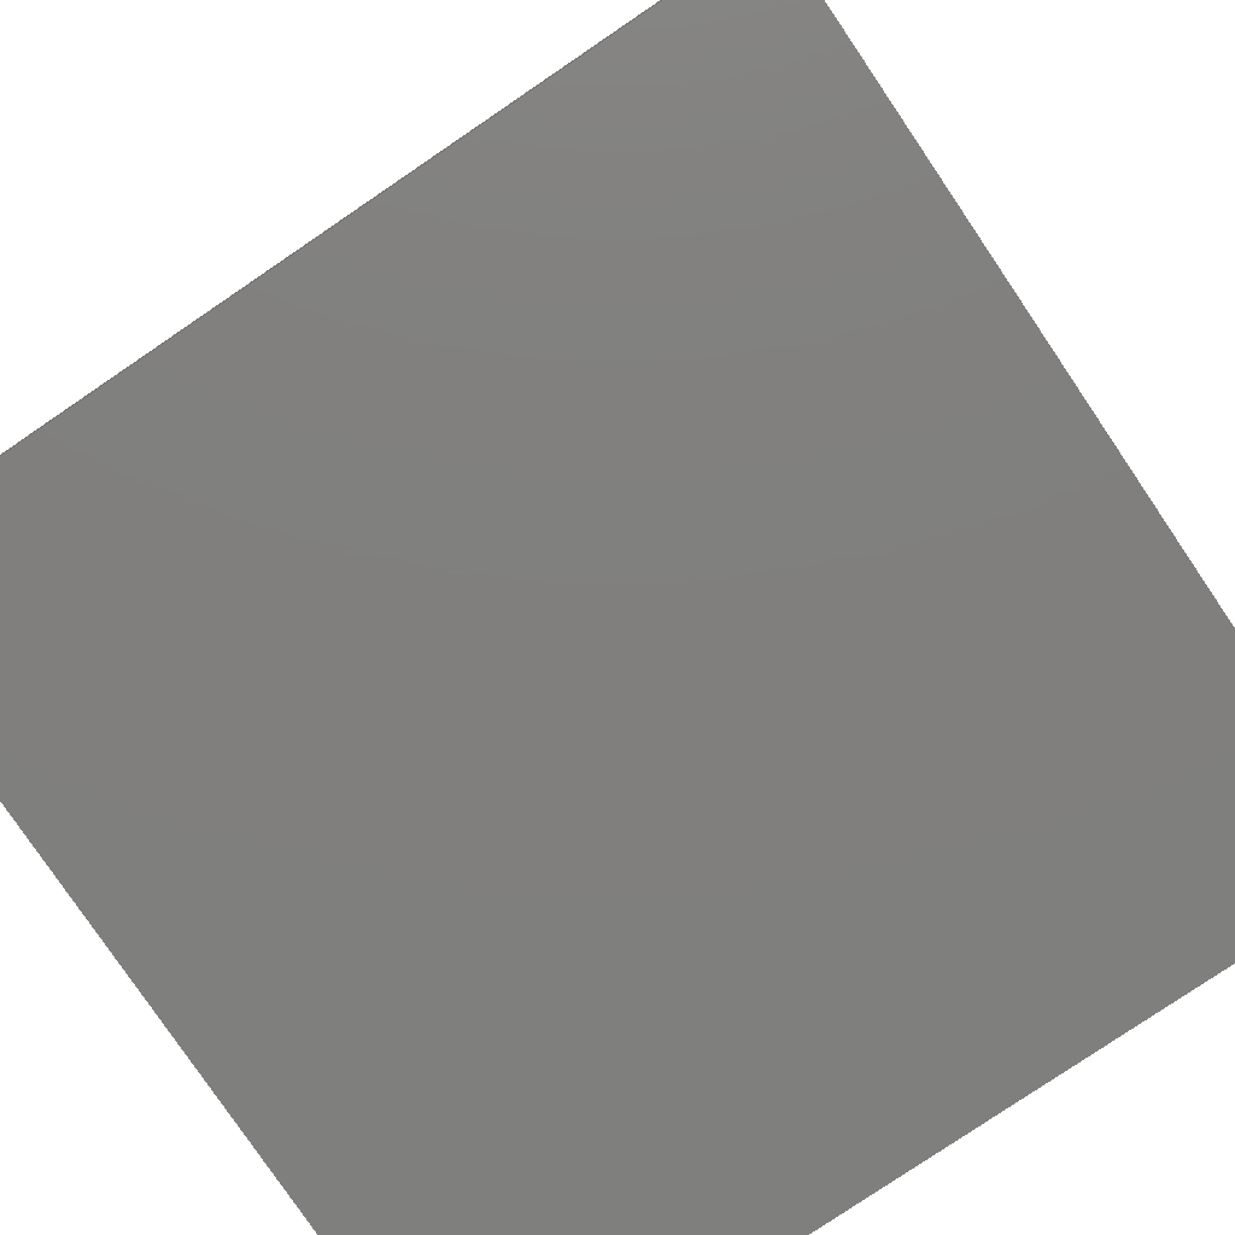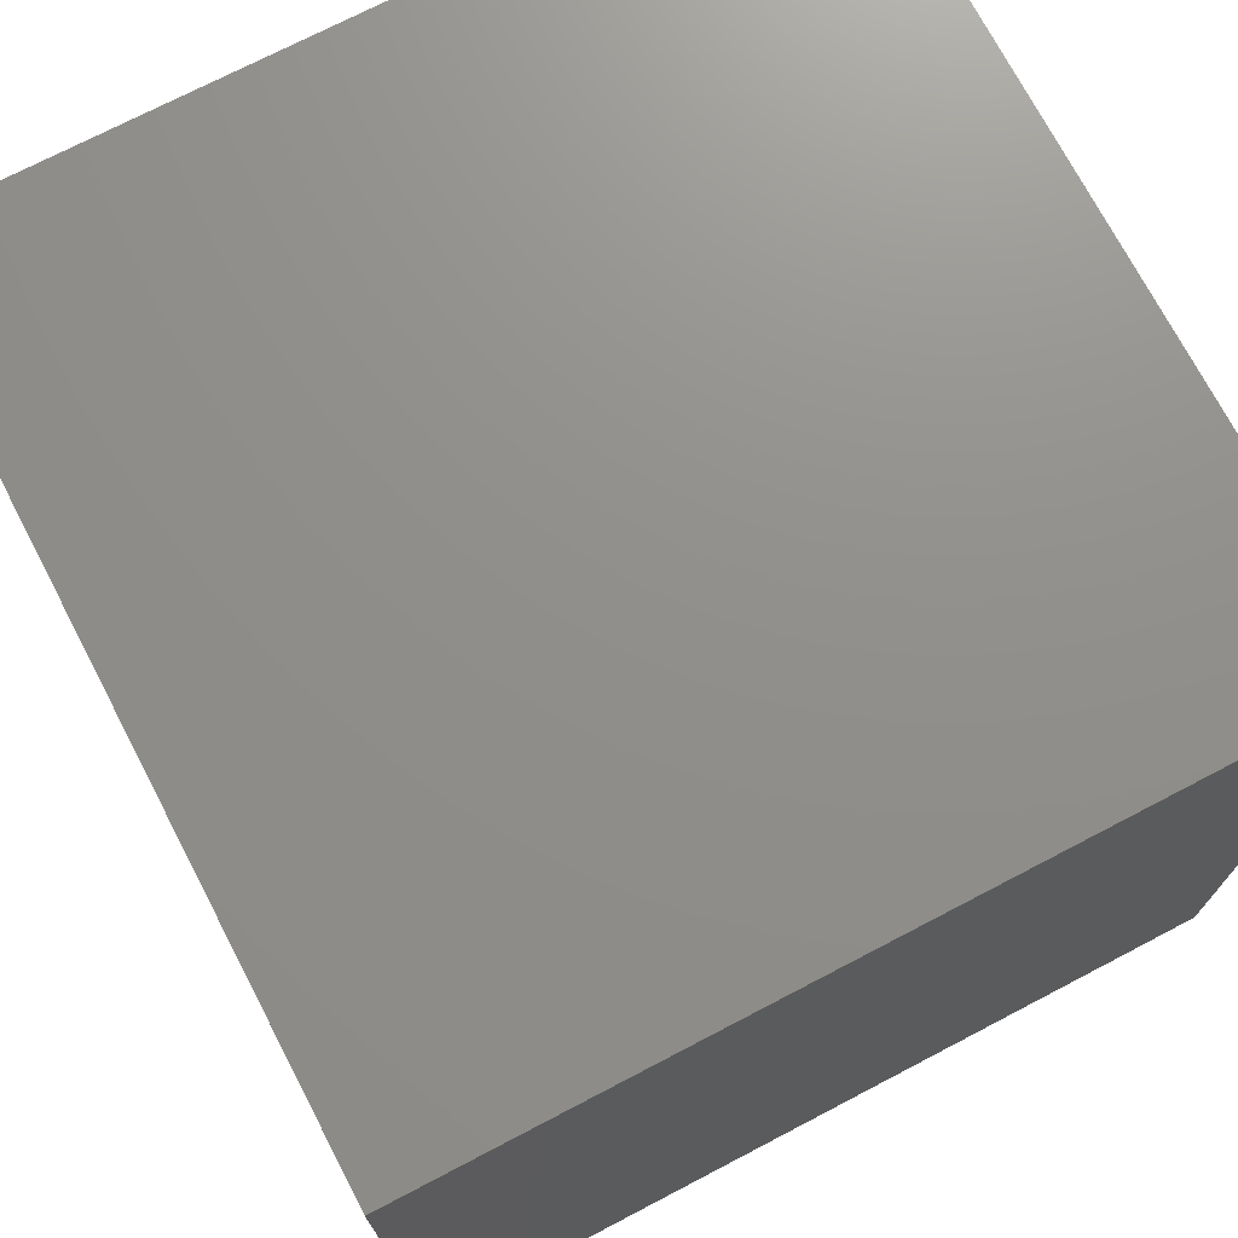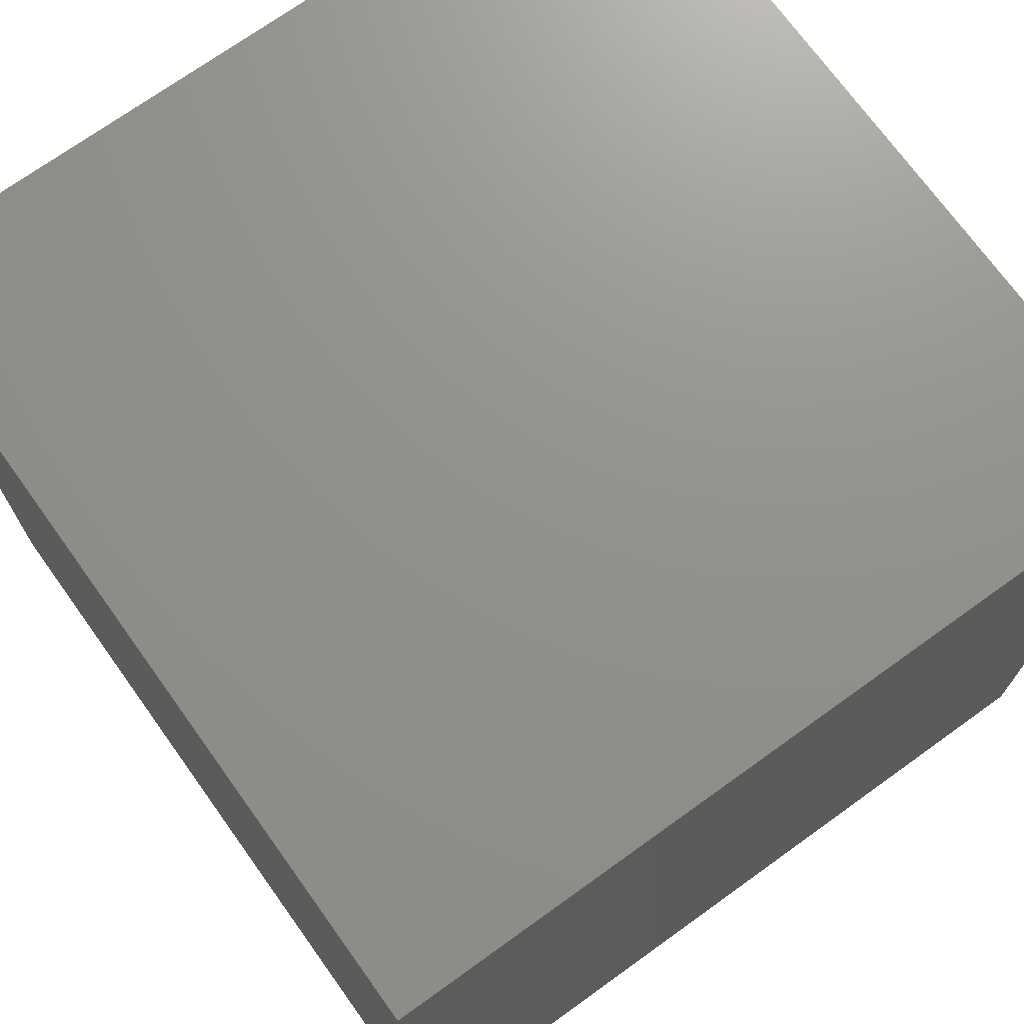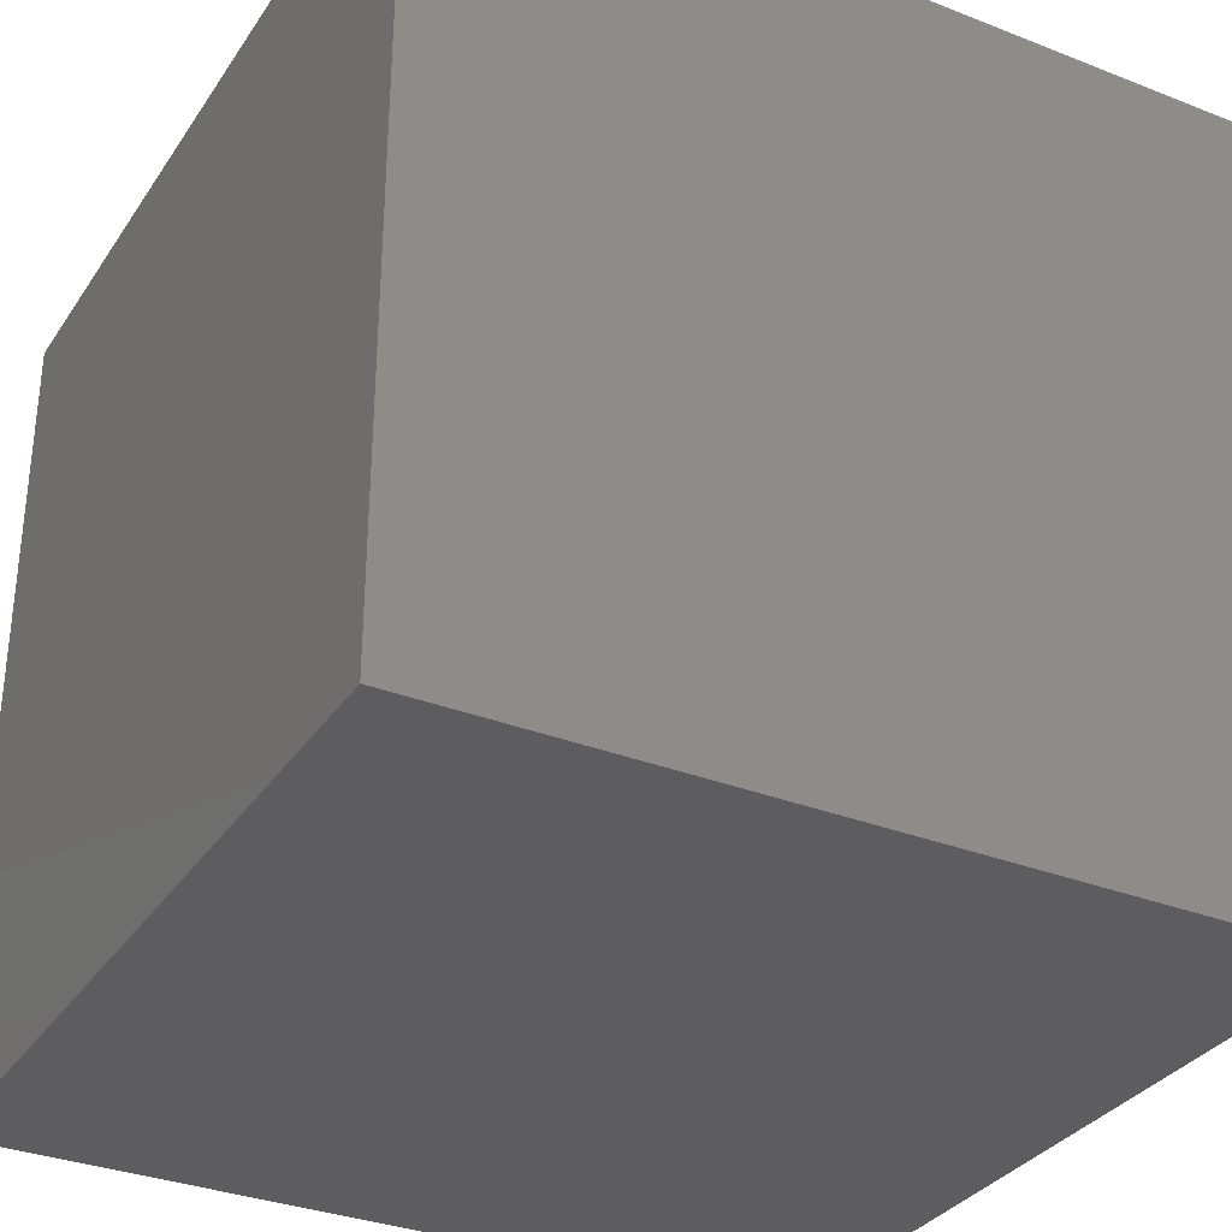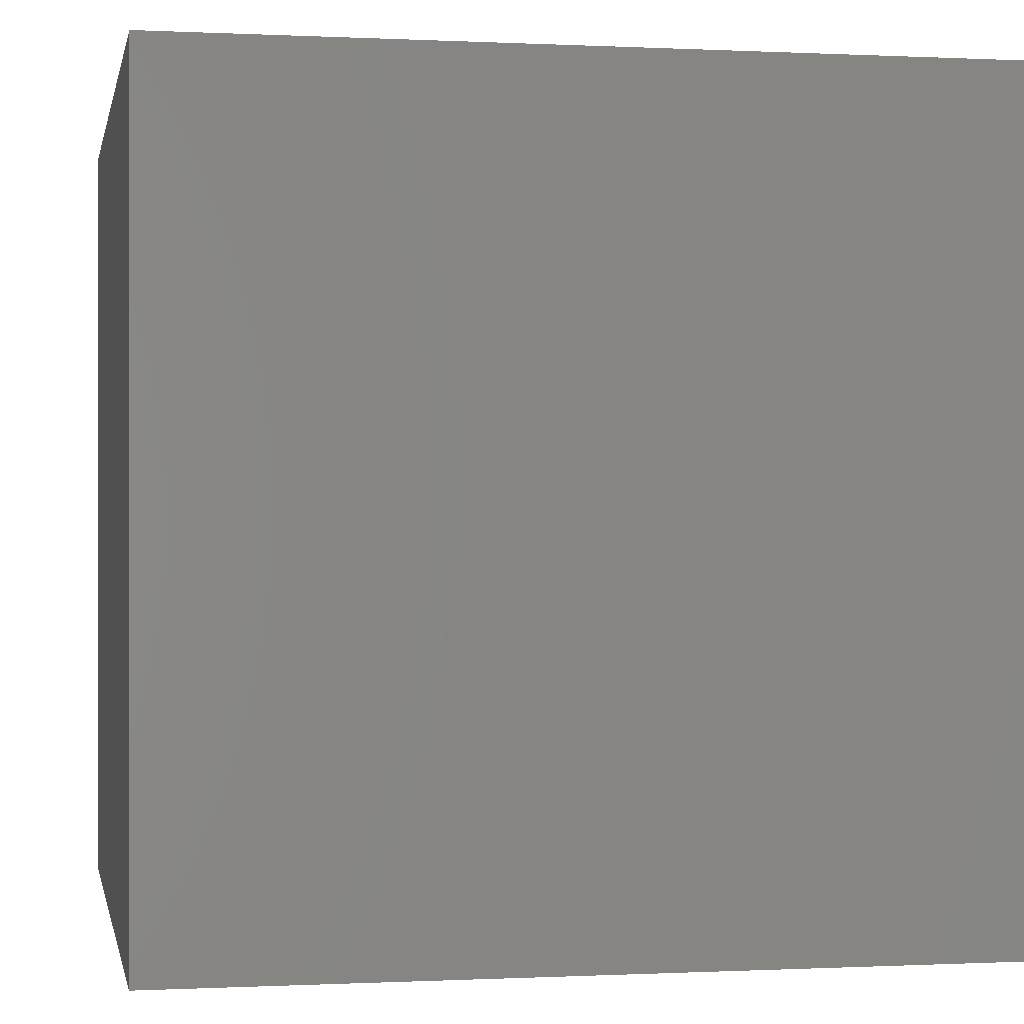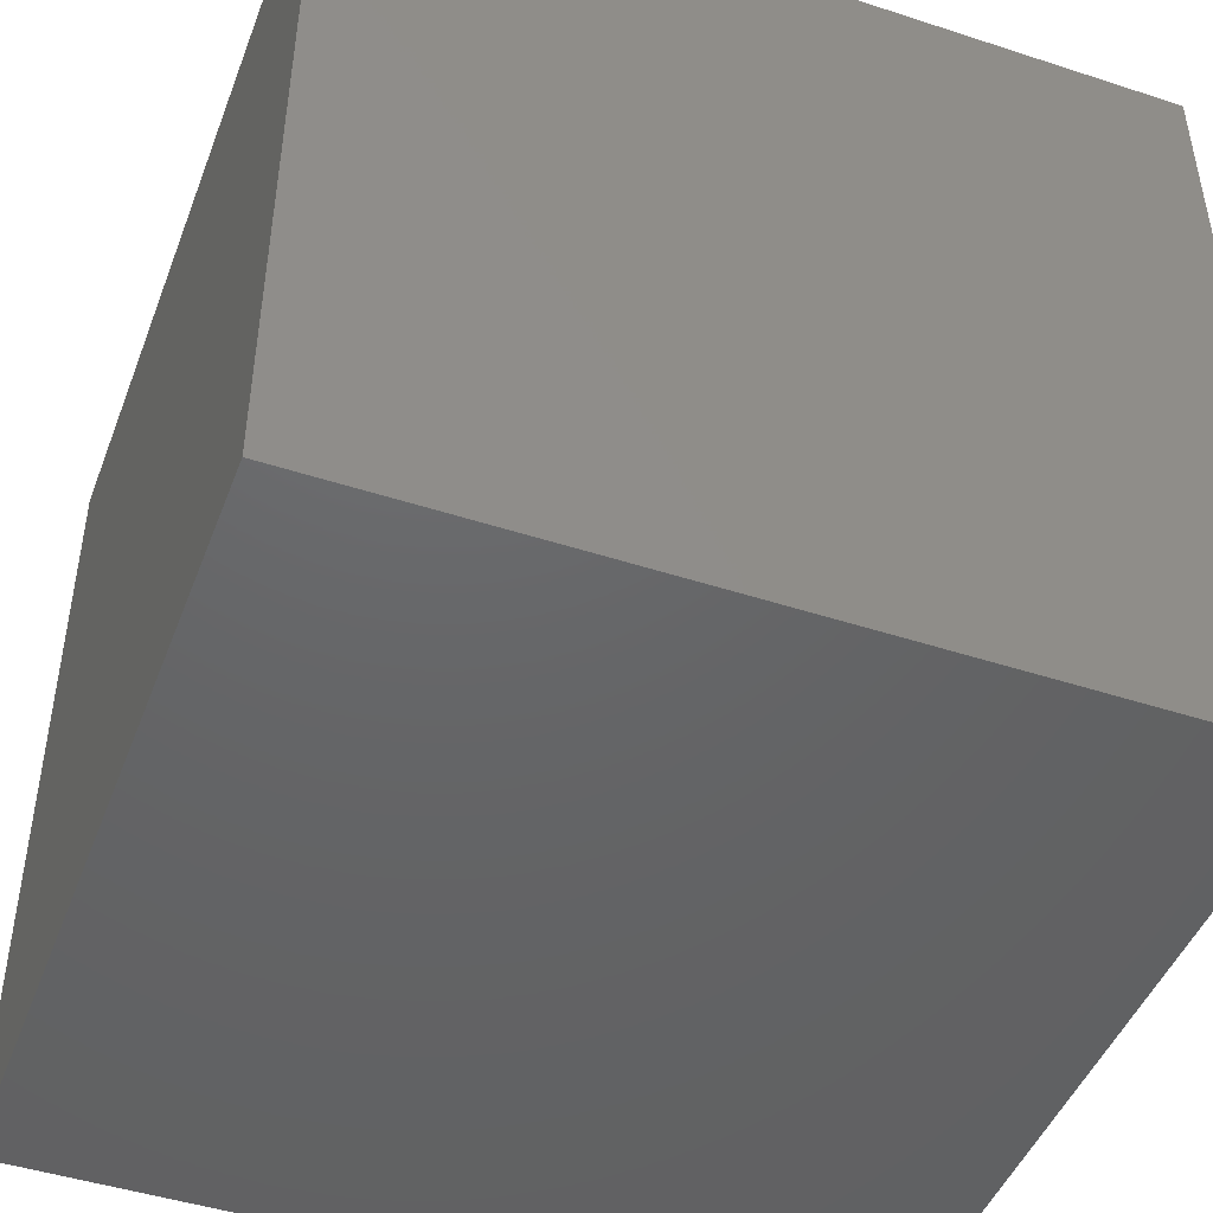
<metadata>
{"format":"stl","ext":"stl","renderer":"f3d","projection":"perspective","resolution":1024,"background":"white","views":[{"elev":-79.5,"azim":124.1,"up":"+Y"},{"elev":72.8,"azim":-27.6,"up":"+Z"},{"elev":72.0,"azim":-125.7,"up":"+Z"},{"elev":-32.8,"azim":-28.5,"up":"+Y"},{"elev":-0.2,"azim":169.3,"up":"+Y"},{"elev":-46.4,"azim":-20.4,"up":"+Y"}]}
</metadata>
<code>
# stl→obj: 8 verts, 12 faces
v 0 0 0
v 0 4000 0
v 4000 0 0
v 4000 4000 0
v 0 0 4000
v 4000 0 4000
v 0 4000 4000
v 4000 4000 4000
f 1 2 3
f 3 2 4
f 5 6 7
f 6 8 7
f 1 3 6
f 1 6 5
f 1 7 2
f 1 5 7
f 2 7 4
f 7 8 4
f 3 4 8
f 3 8 6

</code>
